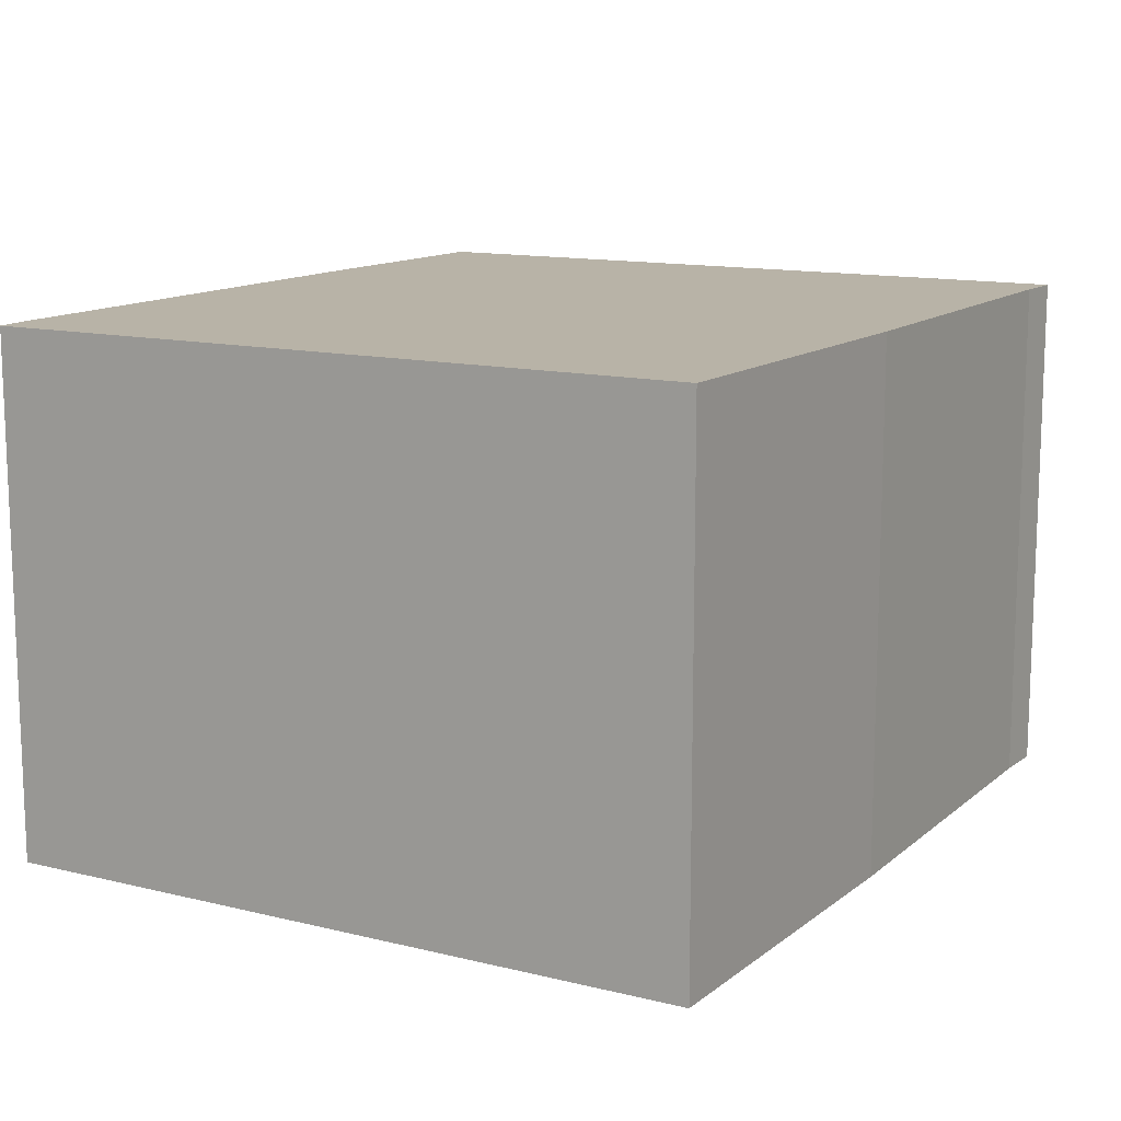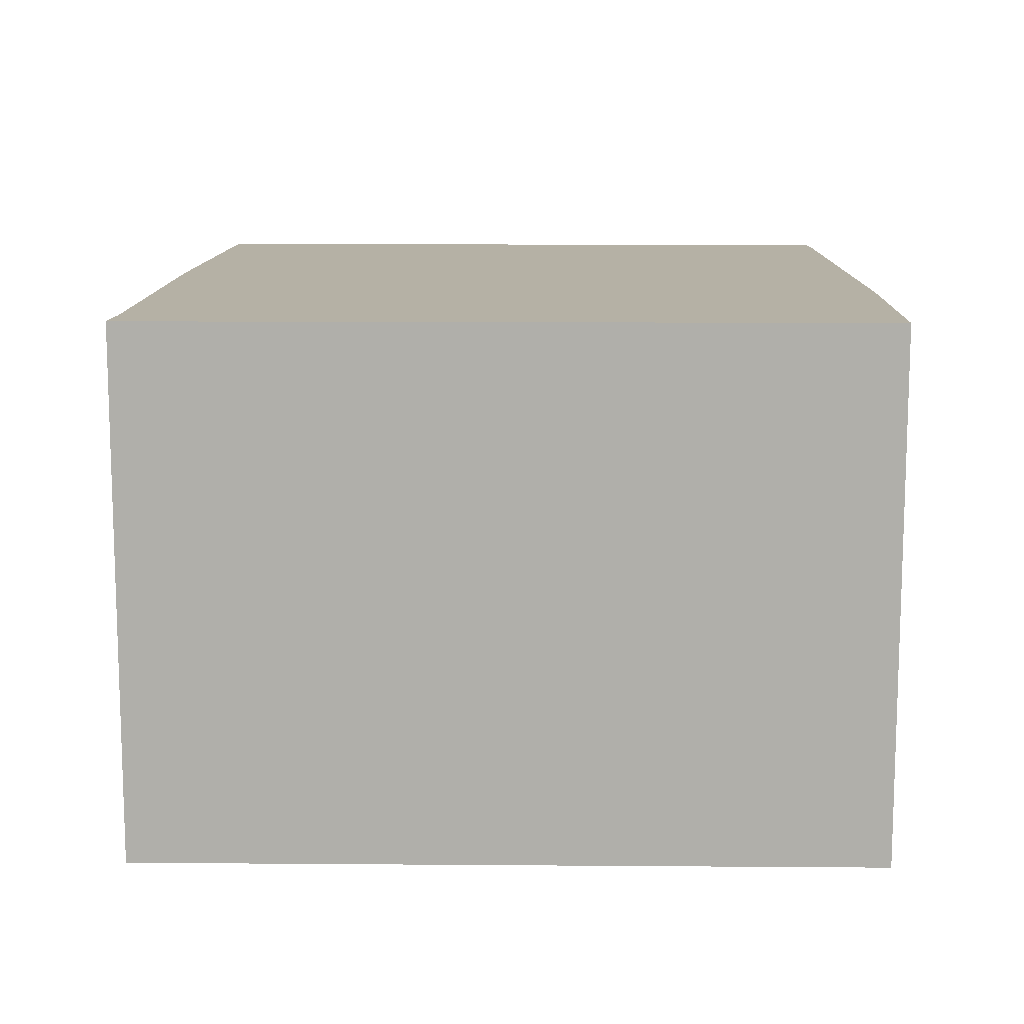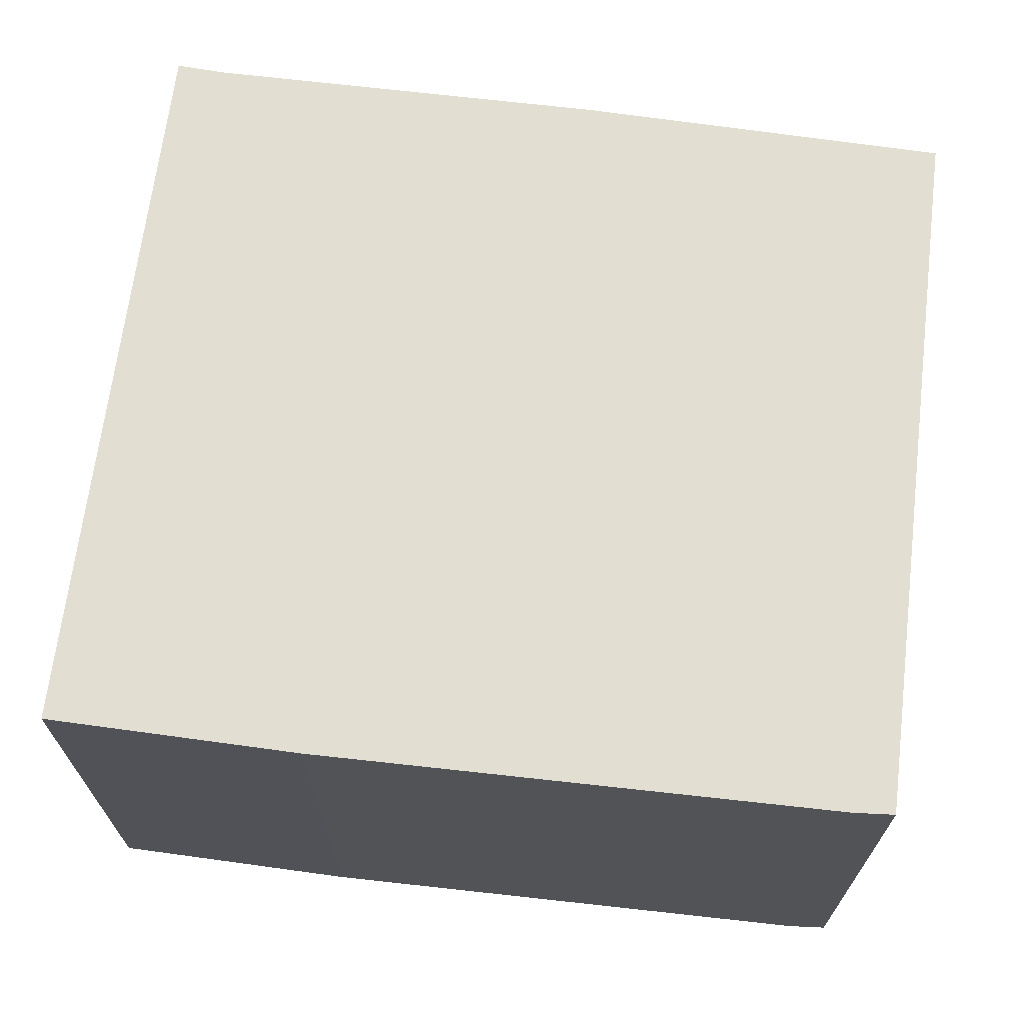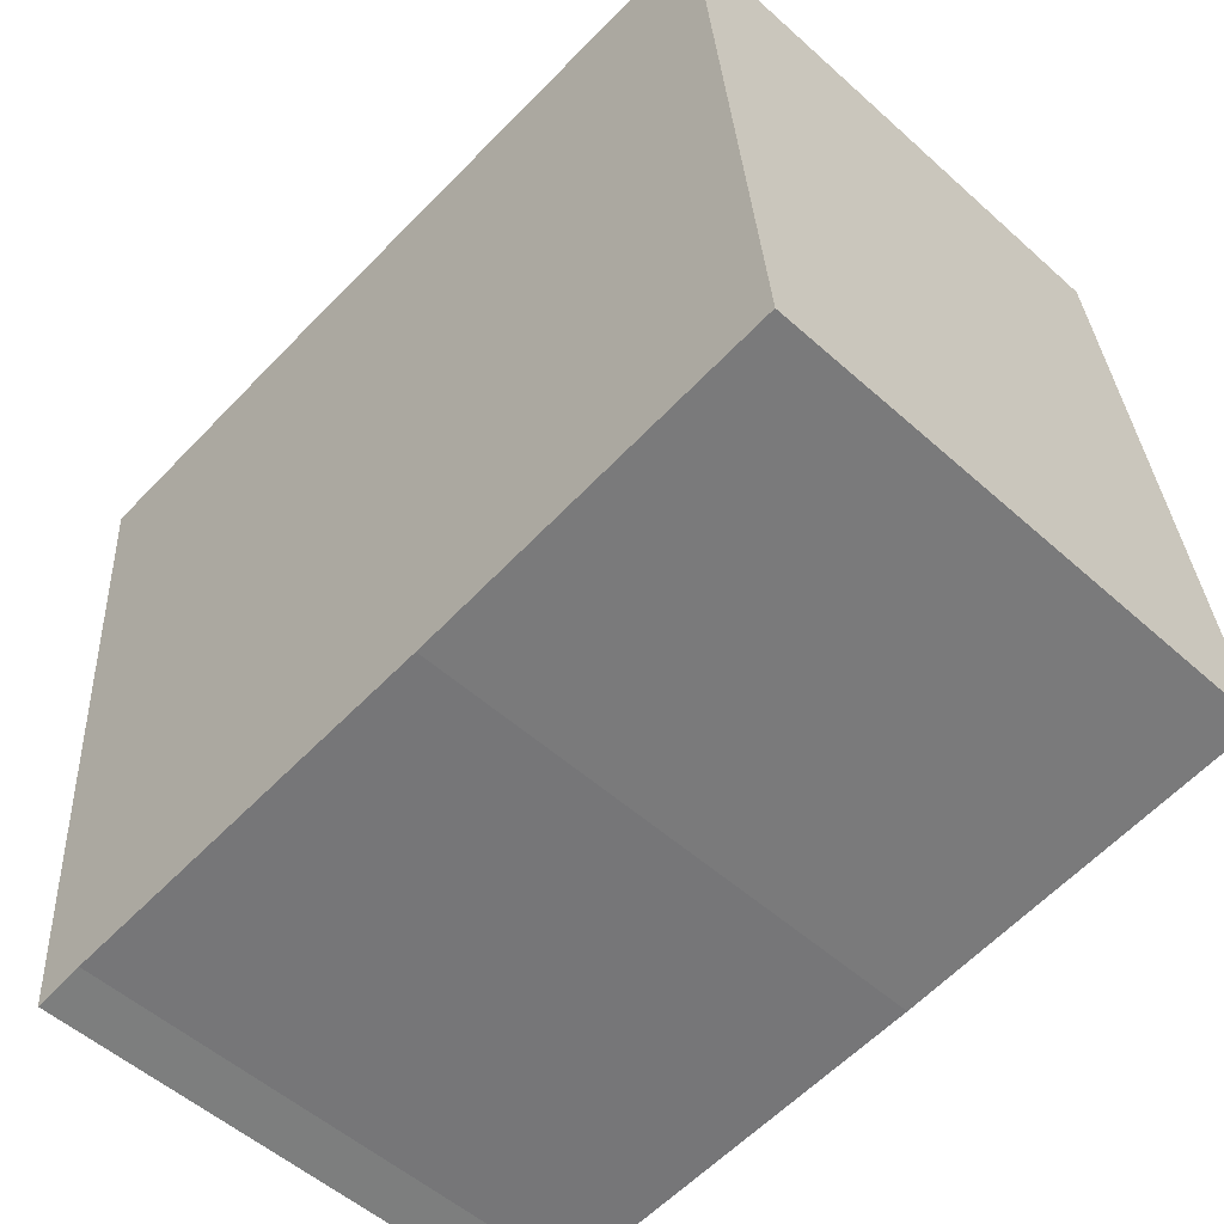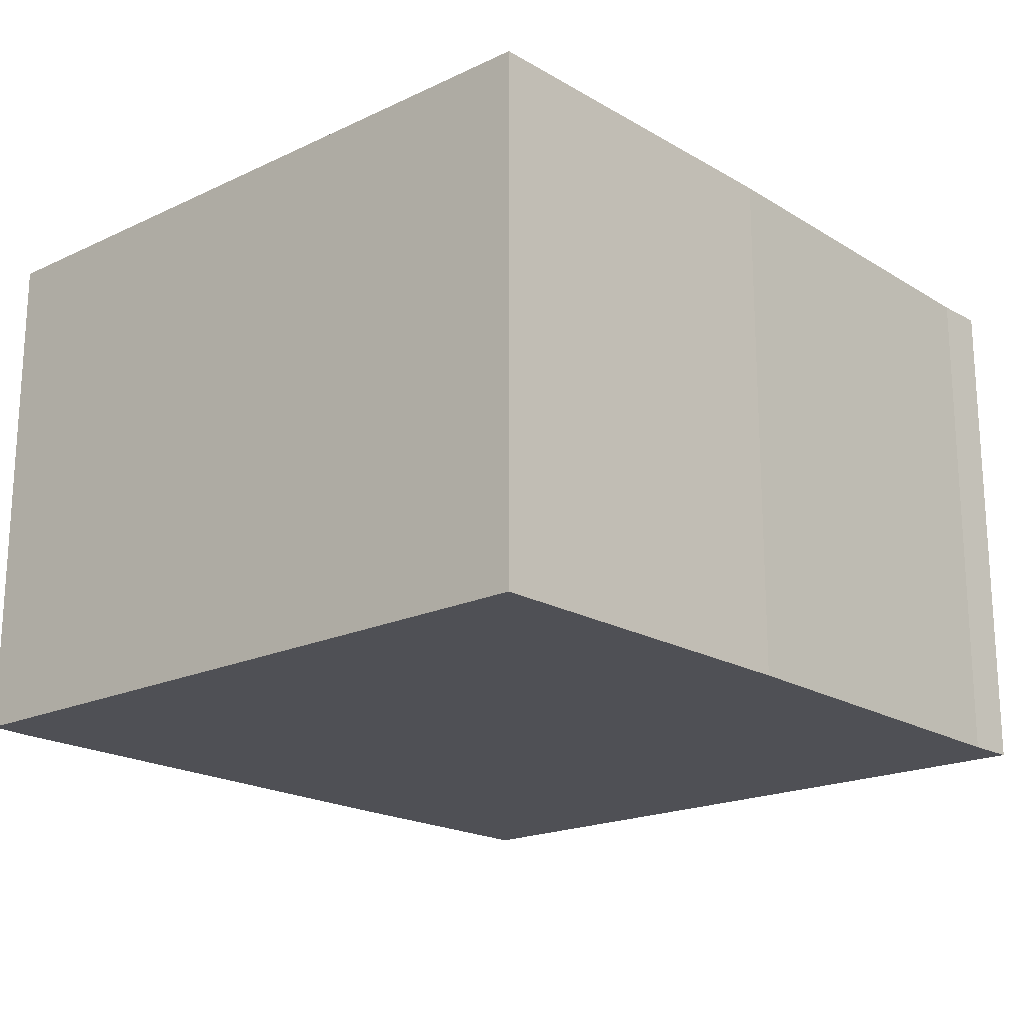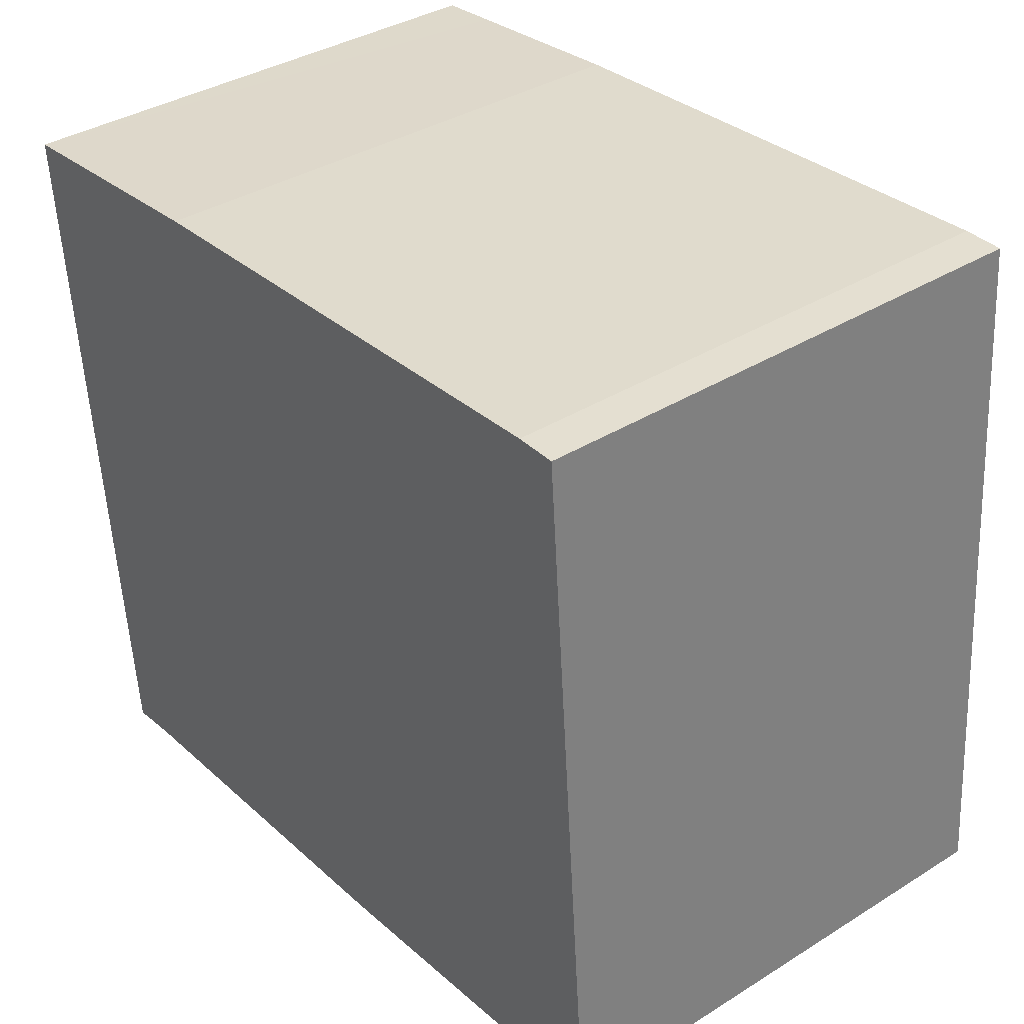
<metadata>
{"format":"obj","ext":"obj","renderer":"f3d","projection":"perspective","resolution":1024,"background":"white","views":[{"elev":12.7,"azim":115.1,"up":"+Y"},{"elev":11.8,"azim":-93.6,"up":"+Y"},{"elev":68.0,"azim":2.4,"up":"+Y"},{"elev":-53.5,"azim":46.3,"up":"+Z"},{"elev":-19.4,"azim":126.8,"up":"+Y"},{"elev":37.1,"azim":51.3,"up":"+Z"}]}
</metadata>
<code>
v  0 7.139 4.371e-16
v  1.5 7.139 -9.903
v  0.81 7.139 -9.993
v  6.856 7.139 -9.492
v  11.85 7.139 -8.973
v  11.06 7.139 0.814
v  0.853 7.139 0.081
v  3.423 7.139 0.326
v  10.51 7.139 0.811
v  11.06 -4.984e-17 0.814
v  11.85 5.494e-16 -8.973
v  6.856 5.812e-16 -9.492
v  1.5 6.064e-16 -9.903
v  0.81 6.119e-16 -9.993
v  0 0 0
v  10.51 -4.966e-17 0.811
v  3.423 -1.996e-17 0.326
v  0.853 -4.96e-18 0.081
g defaultobject
f 1 2 3
f 2 1 4
f 4 1 5
f 5 1 6
f 6 1 7
f 6 7 8
f 6 8 9
f 10 5 6
f 5 10 11
f 11 4 5
f 4 11 12
f 12 2 4
f 2 12 13
f 13 3 2
f 3 13 14
f 14 1 3
f 1 14 15
f 16 6 9
f 6 16 10
f 15 7 1
f 7 15 8
f 8 15 17
f 17 15 18
f 17 9 8
f 9 17 16
f 13 15 14
f 15 13 12
f 15 12 11
f 15 11 18
f 18 11 17
f 17 11 10
f 17 10 16

</code>
